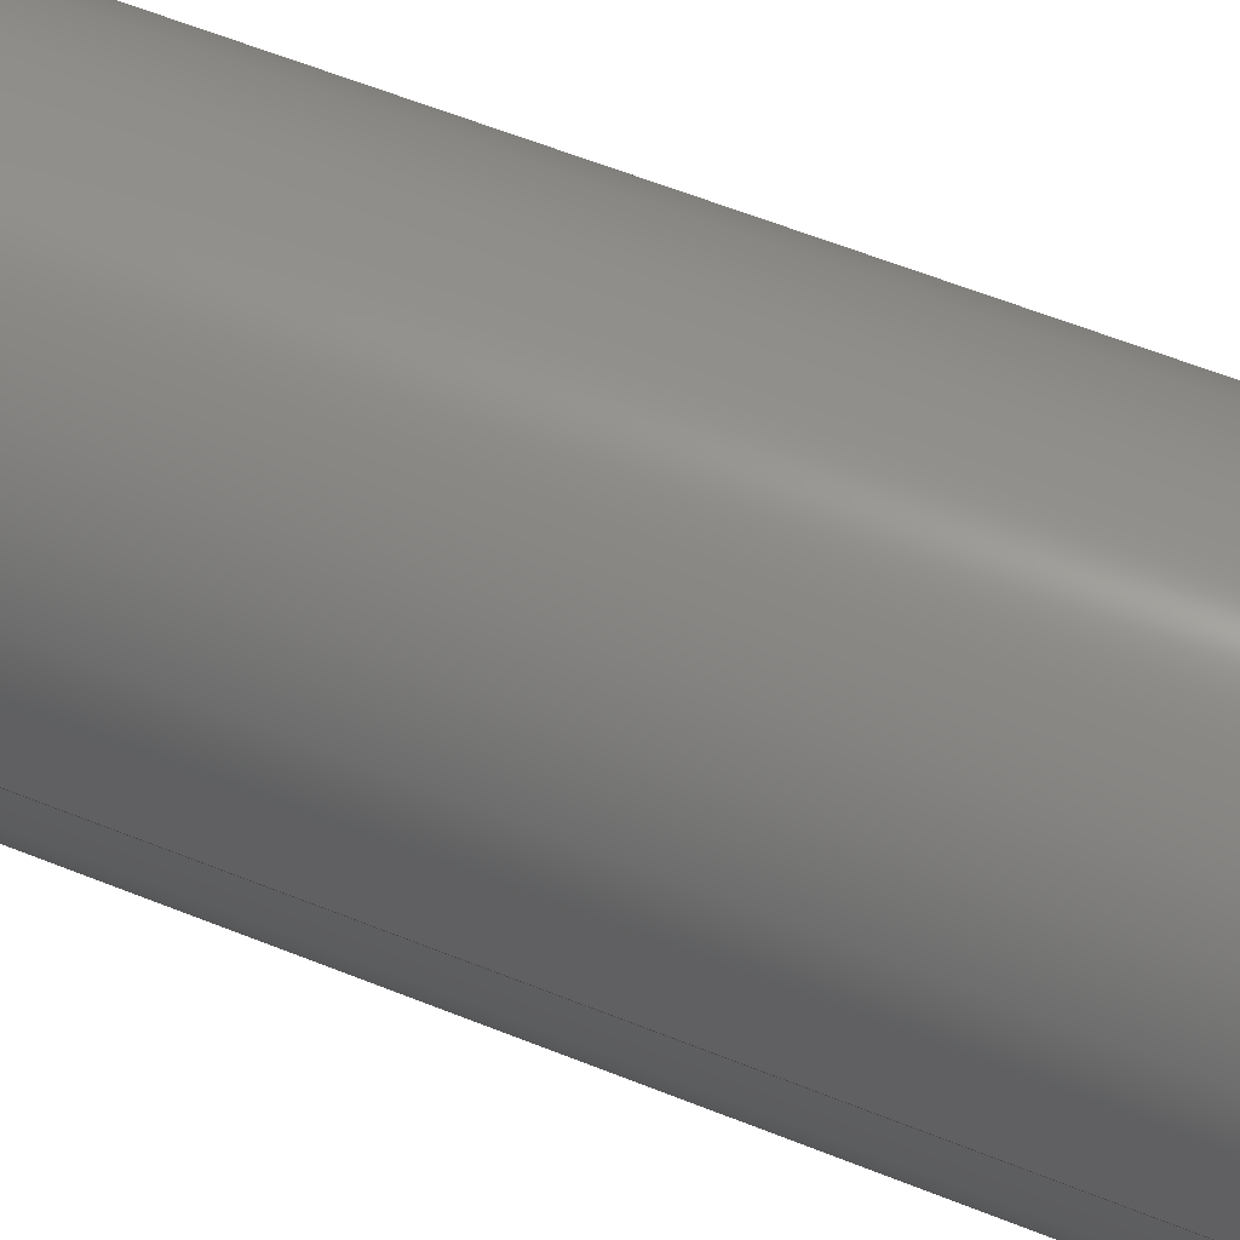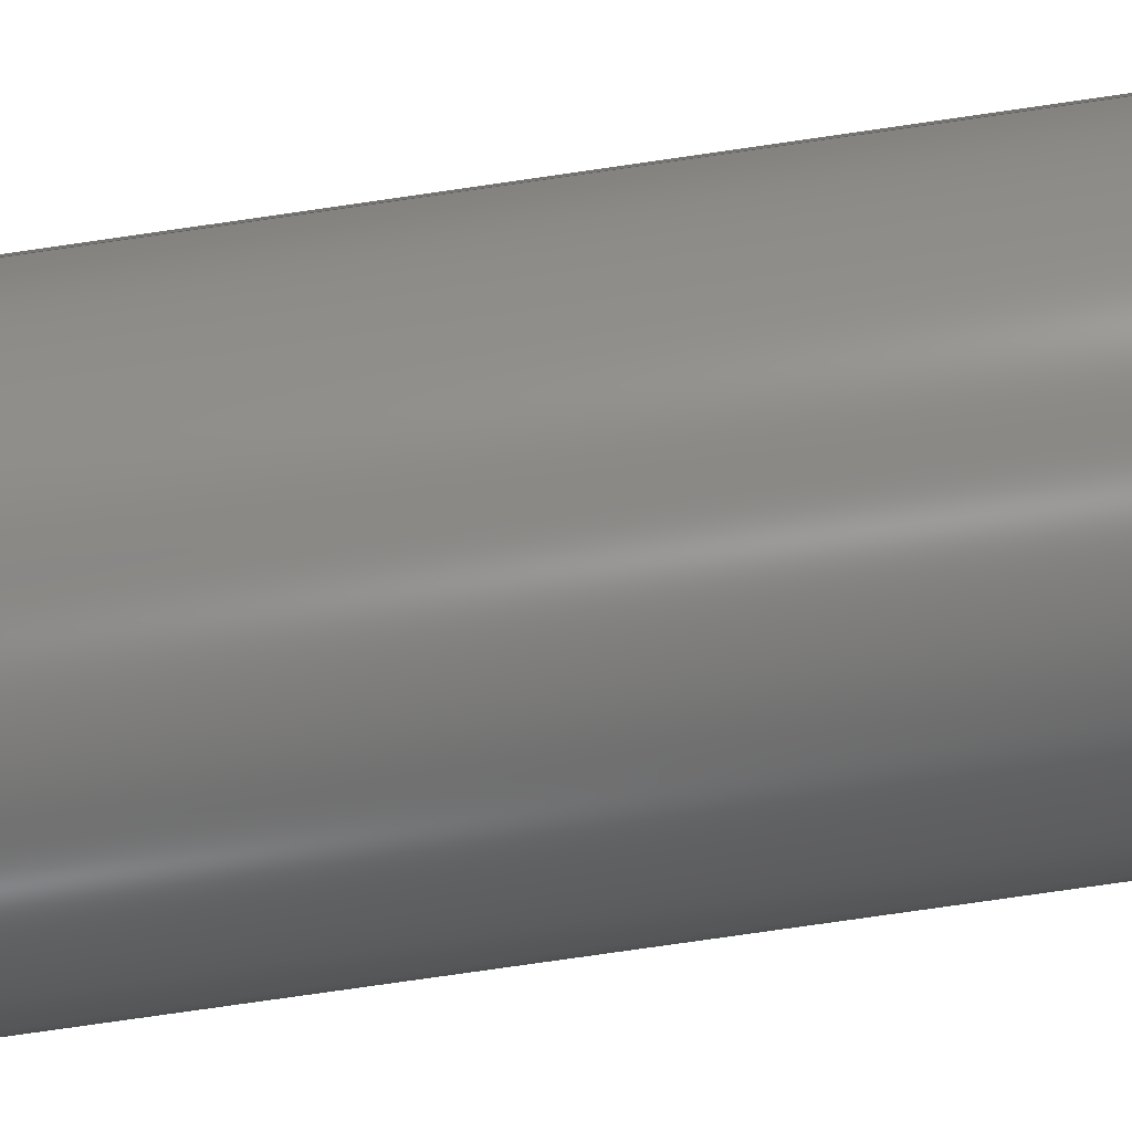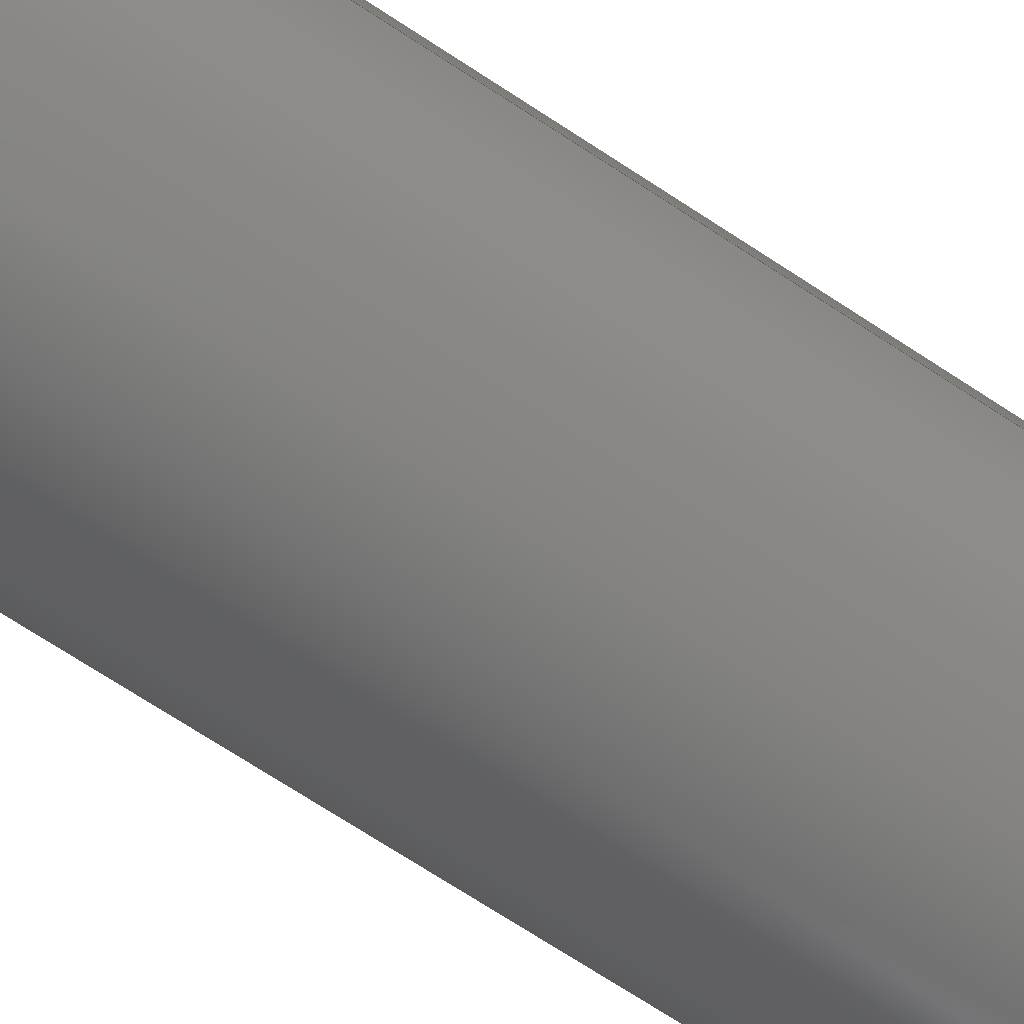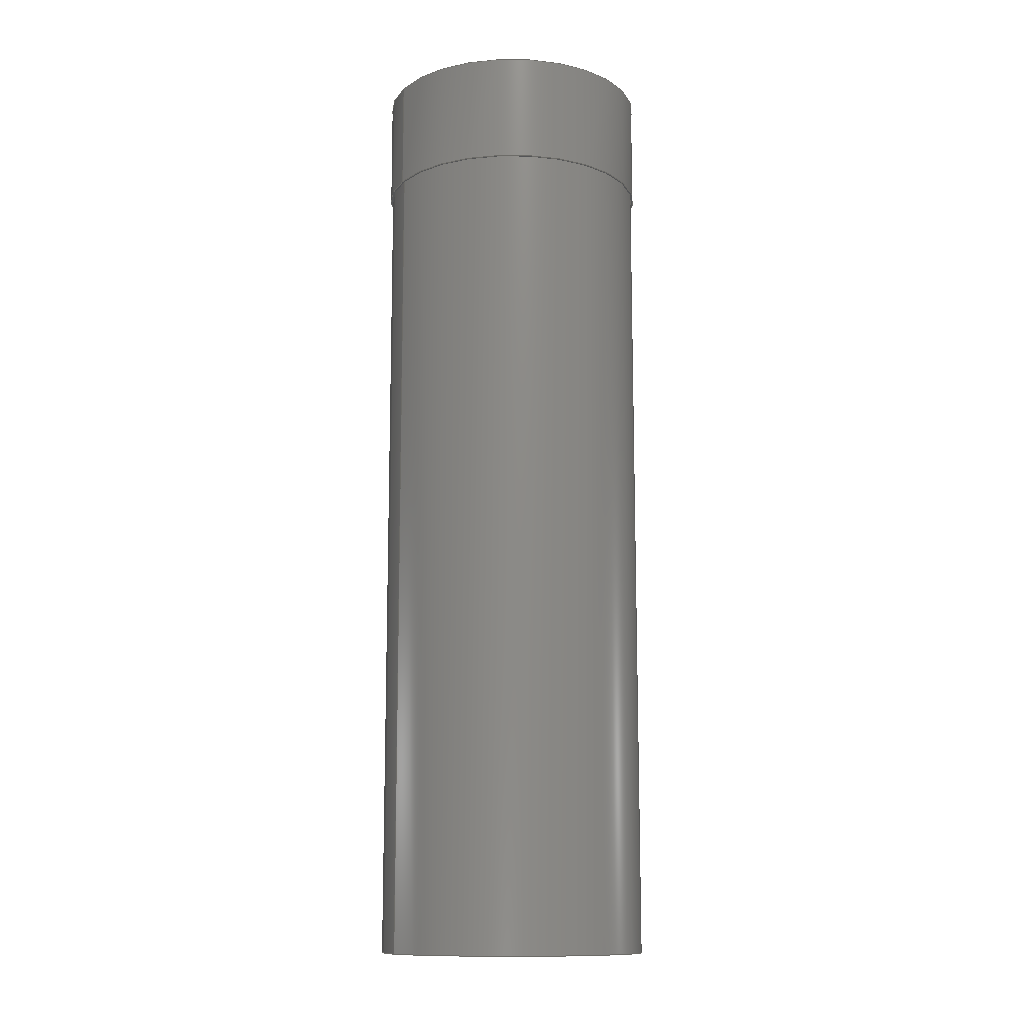
<metadata>
{"format":"step","ext":"step","renderer":"f3d","projection":"perspective","resolution":1024,"background":"white","views":[{"elev":55.1,"azim":113.5,"up":"+Y"},{"elev":-77.1,"azim":-81.8,"up":"+Y"},{"elev":-70.9,"azim":-123.3,"up":"+Y"},{"elev":-12.2,"azim":-28.8,"up":"+Z"}]}
</metadata>
<code>
ISO-10303-21;
DATA;
#1 = COLOUR_RGB ( '',0.7922, 0.8196, 0.9333 ) ;
#2 = APPLICATION_PROTOCOL_DEFINITION ( 'draft international standard', 'automotive_design', 1998, #28 ) ;
#3 = VERTEX_POINT ( 'NONE', #123 ) ;
#4 = AXIS2_PLACEMENT_3D ( 'NONE', #80, #178, #141 ) ;
#5 = EDGE_CURVE ( 'NONE', #54, #38, #43, .T. ) ;
#6 = ORIENTED_EDGE ( 'NONE', *, *, #196, .F. ) ;
#7 = DIRECTION ( 'NONE',  ( 0, 0, 1 ) ) ;
#8 = CIRCLE ( 'NONE', #110, 2.45 ) ;
#9 = ORIENTED_EDGE ( 'NONE', *, *, #36, .F. ) ;
#10 = DIRECTION ( 'NONE',  ( -0, -0, -1 ) ) ;
#11 = FACE_OUTER_BOUND ( 'NONE', #85, .T. ) ;
#12 = ORIENTED_EDGE ( 'NONE', *, *, #111, .T. ) ;
#13 = ADVANCED_FACE ( 'NONE', ( #25 ), #24, .T. ) ;
#14 = DIRECTION ( 'NONE',  ( 0, 0, 1 ) ) ;
#15 = CARTESIAN_POINT ( 'NONE',  ( 2.45, 3e-16, 8.5 ) ) ;
#16 =( LENGTH_UNIT ( ) NAMED_UNIT ( * ) SI_UNIT ( .MILLI., .METRE. ) );
#17 = AXIS2_PLACEMENT_3D ( 'NONE', #143, #99, #33 ) ;
#18 = DIRECTION ( 'NONE',  ( 0, 0, 1 ) ) ;
#19 = SURFACE_SIDE_STYLE ('',( #162 ) ) ;
#20 = ORIENTED_EDGE ( 'NONE', *, *, #5, .T. ) ;
#21 = CIRCLE ( 'NONE', #167, 2.45 ) ;
#22 =( GEOMETRIC_REPRESENTATION_CONTEXT ( 3 ) GLOBAL_UNCERTAINTY_ASSIGNED_CONTEXT ( ( #73 ) ) GLOBAL_UNIT_ASSIGNED_CONTEXT ( ( #16, #163, #185 ) ) REPRESENTATION_CONTEXT ( 'NONE', 'WORKASPACE' ) );
#23 = ORIENTED_EDGE ( 'NONE', *, *, #91, .T. ) ;
#24 = PLANE ( 'NONE',  #142 ) ;
#25 = FACE_OUTER_BOUND ( 'NONE', #37, .T. ) ;
#26 = DIRECTION ( 'NONE',  ( 1, 0, 0 ) ) ;
#27 = PLANE ( 'NONE',  #200 ) ;
#28 = APPLICATION_CONTEXT ( 'automotive_design' ) ;
#29 = ADVANCED_FACE ( 'NONE', ( #11 ), #202, .T. ) ;
#30 = CARTESIAN_POINT ( 'NONE',  ( 0, 0, 8.5 ) ) ;
#31 = PRODUCT_DEFINITION_CONTEXT ( 'detailed design', #126, 'design' ) ;
#32 = STYLED_ITEM ( 'NONE', ( #127 ), #145 ) ;
#33 = DIRECTION ( 'NONE',  ( 1, 0, 0 ) ) ;
#34 = PRODUCT ( 'Distal Pin', 'Distal Pin', '', ( #193 ) ) ;
#35 = EDGE_LOOP ( 'NONE', ( #121, #6, #12, #170 ) ) ;
#36 = EDGE_CURVE ( 'NONE', #3, #114, #86, .T. ) ;
#37 = EDGE_LOOP ( 'NONE', ( #52, #20 ) ) ;
#38 = VERTEX_POINT ( 'NONE', #41 ) ;
#39 = AXIS2_PLACEMENT_3D ( 'NONE', #183, #199, #148 ) ;
#40 = FACE_OUTER_BOUND ( 'NONE', #87, .T. ) ;
#41 = CARTESIAN_POINT ( 'NONE',  ( 2.49, 0, 8.5 ) ) ;
#42 = CARTESIAN_POINT ( 'NONE',  ( 0, 0, 8.5 ) ) ;
#43 = CIRCLE ( 'NONE', #164, 2.49 ) ;
#44 = DIRECTION ( 'NONE',  ( 0, 0, 1 ) ) ;
#45 = DIRECTION ( 'NONE',  ( 0, 0, 1 ) ) ;
#46 =( NAMED_UNIT ( * ) PLANE_ANGLE_UNIT ( ) SI_UNIT ( $, .RADIAN. ) );
#47 = FACE_OUTER_BOUND ( 'NONE', #35, .T. ) ;
#48 = SHAPE_DEFINITION_REPRESENTATION ( #179, #191 ) ;
#49 =( NAMED_UNIT ( * ) SI_UNIT ( $, .STERADIAN. ) SOLID_ANGLE_UNIT ( ) );
#50 = DIRECTION ( 'NONE',  ( 1, 0, 0 ) ) ;
#51 = CARTESIAN_POINT ( 'NONE',  ( 0, 0, 0 ) ) ;
#52 = ORIENTED_EDGE ( 'NONE', *, *, #96, .T. ) ;
#53 = ORIENTED_EDGE ( 'NONE', *, *, #173, .T. ) ;
#54 = VERTEX_POINT ( 'NONE', #120 ) ;
#55 = CARTESIAN_POINT ( 'NONE',  ( 0, 0, 8.5 ) ) ;
#56 = CARTESIAN_POINT ( 'NONE',  ( 2.45, 3e-16, 6.5 ) ) ;
#57 = CIRCLE ( 'NONE', #177, 2.49 ) ;
#58 = PRODUCT_DEFINITION_FORMATION_WITH_SPECIFIED_SOURCE ( 'ANY', '', #34, .NOT_KNOWN. ) ;
#59 = DIRECTION ( 'NONE',  ( 0, 0, 1 ) ) ;
#60 = CARTESIAN_POINT ( 'NONE',  ( 0, 0, 6.5 ) ) ;
#61 = CARTESIAN_POINT ( 'NONE',  ( 0, 0, 6.5 ) ) ;
#62 = SURFACE_STYLE_USAGE ( .BOTH. , #19 ) ;
#63 = FACE_BOUND ( 'NONE', #102, .T. ) ;
#64 = CLOSED_SHELL ( 'NONE', ( #84, #82, #203, #88, #29, #147, #13 ) ) ;
#65 = ORIENTED_EDGE ( 'NONE', *, *, #152, .F. ) ;
#66 = ORIENTED_EDGE ( 'NONE', *, *, #81, .F. ) ;
#67 = ORIENTED_EDGE ( 'NONE', *, *, #196, .T. ) ;
#68 = ORIENTED_EDGE ( 'NONE', *, *, #36, .T. ) ;
#69 = DIRECTION ( 'NONE',  ( 1, 0, -0 ) ) ;
#70 = AXIS2_PLACEMENT_3D ( 'NONE', #60, #174, #169 ) ;
#71 = CARTESIAN_POINT ( 'NONE',  ( 0, 0, 6.5 ) ) ;
#72 = CARTESIAN_POINT ( 'NONE',  ( -2.49, 3.049e-16, 6.5 ) ) ;
#73 = UNCERTAINTY_MEASURE_WITH_UNIT (LENGTH_MEASURE( 1e-05 ), #16, 'distance_accuracy_value', 'NONE');
#74 = CARTESIAN_POINT ( 'NONE',  ( 2.49, 0, 6.5 ) ) ;
#75 = VECTOR ( 'NONE', #10, 1000 ) ;
#76 = CARTESIAN_POINT ( 'NONE',  ( 0, 0, 6.5 ) ) ;
#77 = DIRECTION ( 'NONE',  ( 1, 0, -0 ) ) ;
#78 = CIRCLE ( 'NONE', #17, 2.45 ) ;
#79 = APPLICATION_PROTOCOL_DEFINITION ( 'draft international standard', 'automotive_design', 1998, #126 ) ;
#80 = CARTESIAN_POINT ( 'NONE',  ( 0, 0, 8.5 ) ) ;
#81 = EDGE_CURVE ( 'NONE', #130, #140, #175, .T. ) ;
#82 = ADVANCED_FACE ( 'NONE', ( #187 ), #106, .T. ) ;
#83 = FILL_AREA_STYLE_COLOUR ( '', #1 ) ;
#84 = ADVANCED_FACE ( 'NONE', ( #40 ), #136, .T. ) ;
#85 = EDGE_LOOP ( 'NONE', ( #132, #133, #168, #181 ) ) ;
#86 = CIRCLE ( 'NONE', #70, 2.49 ) ;
#87 = EDGE_LOOP ( 'NONE', ( #68, #23, #118, #89 ) ) ;
#88 = ADVANCED_FACE ( 'NONE', ( #135 ), #27, .F. ) ;
#89 = ORIENTED_EDGE ( 'NONE', *, *, #131, .F. ) ;
#90 = DIRECTION ( 'NONE',  ( -1, 0, 0 ) ) ;
#91 = EDGE_CURVE ( 'NONE', #114, #54, #93, .T. ) ;
#92 = EDGE_CURVE ( 'NONE', #182, #146, #8, .T. ) ;
#93 = LINE ( 'NONE', #108, #113 ) ;
#94 = CARTESIAN_POINT ( 'NONE',  ( 0, 0, -8.5 ) ) ;
#95 = EDGE_LOOP ( 'NONE', ( #65, #115 ) ) ;
#96 = EDGE_CURVE ( 'NONE', #38, #54, #160, .T. ) ;
#97 = FILL_AREA_STYLE ('',( #83 ) ) ;
#98 = UNCERTAINTY_MEASURE_WITH_UNIT (LENGTH_MEASURE( 1e-05 ), #176, 'distance_accuracy_value', 'NONE');
#99 = DIRECTION ( 'NONE',  ( 0, 0, 1 ) ) ;
#100 = FACE_OUTER_BOUND ( 'NONE', #195, .T. ) ;
#101 = AXIS2_PLACEMENT_3D ( 'NONE', #161, #157, #77 ) ;
#102 = EDGE_LOOP ( 'NONE', ( #67, #105 ) ) ;
#103 = ORIENTED_EDGE ( 'NONE', *, *, #111, .F. ) ;
#104 = DIRECTION ( 'NONE',  ( 0, 0, 1 ) ) ;
#105 = ORIENTED_EDGE ( 'NONE', *, *, #81, .T. ) ;
#106 = CYLINDRICAL_SURFACE ( 'NONE', #180, 2.45 ) ;
#107 = PRESENTATION_LAYER_ASSIGNMENT (  '', '', ( #32 ) ) ;
#108 = CARTESIAN_POINT ( 'NONE',  ( -2.49, 3.049e-16, 6.5 ) ) ;
#109 = CARTESIAN_POINT ( 'NONE',  ( -2.45, 0, 6.5 ) ) ;
#110 = AXIS2_PLACEMENT_3D ( 'NONE', #94, #104, #201 ) ;
#111 = EDGE_CURVE ( 'NONE', #140, #146, #172, .T. ) ;
#112 = CYLINDRICAL_SURFACE ( 'NONE', #4, 2.45 ) ;
#113 = VECTOR ( 'NONE', #150, 1000 ) ;
#114 = VERTEX_POINT ( 'NONE', #72 ) ;
#115 = ORIENTED_EDGE ( 'NONE', *, *, #92, .F. ) ;
#116 = ORIENTED_EDGE ( 'NONE', *, *, #92, .T. ) ;
#117 = AXIS2_PLACEMENT_3D ( 'NONE', #30, #197, #198 ) ;
#118 = ORIENTED_EDGE ( 'NONE', *, *, #96, .F. ) ;
#119 = DIRECTION ( 'NONE',  ( 0, 0, 1 ) ) ;
#120 = CARTESIAN_POINT ( 'NONE',  ( -2.49, 3.049e-16, 8.5 ) ) ;
#121 = ORIENTED_EDGE ( 'NONE', *, *, #173, .F. ) ;
#122 = AXIS2_PLACEMENT_3D ( 'NONE', #76, #7, #184 ) ;
#123 = CARTESIAN_POINT ( 'NONE',  ( 2.49, 0, 6.5 ) ) ;
#124 = DIRECTION ( 'NONE',  ( -0, -0, -1 ) ) ;
#125 = CARTESIAN_POINT ( 'NONE',  ( -2.45, 0, -8.5 ) ) ;
#126 = APPLICATION_CONTEXT ( 'automotive_design' ) ;
#127 = PRESENTATION_STYLE_ASSIGNMENT (( #62 ) ) ;
#128 = DIRECTION ( 'NONE',  ( 1, 0, 0 ) ) ;
#129 = AXIS2_PLACEMENT_3D ( 'NONE', #71, #44, #26 ) ;
#130 = VERTEX_POINT ( 'NONE', #56 ) ;
#131 = EDGE_CURVE ( 'NONE', #3, #38, #153, .T. ) ;
#132 = ORIENTED_EDGE ( 'NONE', *, *, #91, .F. ) ;
#133 = ORIENTED_EDGE ( 'NONE', *, *, #165, .T. ) ;
#134 =( GEOMETRIC_REPRESENTATION_CONTEXT ( 3 ) GLOBAL_UNCERTAINTY_ASSIGNED_CONTEXT ( ( #98 ) ) GLOBAL_UNIT_ASSIGNED_CONTEXT ( ( #176, #46, #49 ) ) REPRESENTATION_CONTEXT ( 'NONE', 'WORKASPACE' ) );
#135 = FACE_OUTER_BOUND ( 'NONE', #95, .T. ) ;
#136 = CYLINDRICAL_SURFACE ( 'NONE', #129, 2.49 ) ;
#137 = DIRECTION ( 'NONE',  ( 1, 0, -0 ) ) ;
#138 = DIRECTION ( 'NONE',  ( 0, 0, 1 ) ) ;
#139 = VECTOR ( 'NONE', #189, 1000 ) ;
#140 = VERTEX_POINT ( 'NONE', #109 ) ;
#141 = DIRECTION ( 'NONE',  ( -1, 0, 0 ) ) ;
#142 = AXIS2_PLACEMENT_3D ( 'NONE', #55, #45, #69 ) ;
#143 = CARTESIAN_POINT ( 'NONE',  ( 0, 0, -8.5 ) ) ;
#144 = DIRECTION ( 'NONE',  ( 0, 0, 1 ) ) ;
#145 = MANIFOLD_SOLID_BREP ( 'Boss-Extrude2', #64 ) ;
#146 = VERTEX_POINT ( 'NONE', #125 ) ;
#147 = ADVANCED_FACE ( 'NONE', ( #63, #100 ), #158, .F. ) ;
#148 = DIRECTION ( 'NONE',  ( 1, 0, 0 ) ) ;
#149 = MECHANICAL_DESIGN_GEOMETRIC_PRESENTATION_REPRESENTATION (  '', ( #32 ), #134 ) ;
#150 = DIRECTION ( 'NONE',  ( 0, 0, 1 ) ) ;
#151 = CARTESIAN_POINT ( 'NONE',  ( -2.45, 0, 8.5 ) ) ;
#152 = EDGE_CURVE ( 'NONE', #146, #182, #78, .T. ) ;
#153 = LINE ( 'NONE', #74, #155 ) ;
#154 = CARTESIAN_POINT ( 'NONE',  ( 0, 0, -8.5 ) ) ;
#155 = VECTOR ( 'NONE', #59, 1000 ) ;
#156 = PRODUCT_DEFINITION ( 'UNKNOWN', '', #58, #31 ) ;
#157 = DIRECTION ( 'NONE',  ( 0, 0, 1 ) ) ;
#158 = PLANE ( 'NONE',  #101 ) ;
#159 = DIRECTION ( 'NONE',  ( 1, 0, 0 ) ) ;
#160 = CIRCLE ( 'NONE', #117, 2.49 ) ;
#161 = CARTESIAN_POINT ( 'NONE',  ( 0, 0, 6.5 ) ) ;
#162 = SURFACE_STYLE_FILL_AREA ( #97 ) ;
#163 =( NAMED_UNIT ( * ) PLANE_ANGLE_UNIT ( ) SI_UNIT ( $, .RADIAN. ) );
#164 = AXIS2_PLACEMENT_3D ( 'NONE', #42, #119, #188 ) ;
#165 = EDGE_CURVE ( 'NONE', #114, #3, #57, .T. ) ;
#166 = EDGE_LOOP ( 'NONE', ( #66, #53, #116, #103 ) ) ;
#167 = AXIS2_PLACEMENT_3D ( 'NONE', #61, #18, #50 ) ;
#168 = ORIENTED_EDGE ( 'NONE', *, *, #131, .T. ) ;
#169 = DIRECTION ( 'NONE',  ( 1, 0, 0 ) ) ;
#170 = ORIENTED_EDGE ( 'NONE', *, *, #152, .T. ) ;
#171 = CARTESIAN_POINT ( 'NONE',  ( 0, 0, 8.5 ) ) ;
#172 = LINE ( 'NONE', #151, #75 ) ;
#173 = EDGE_CURVE ( 'NONE', #130, #182, #190, .T. ) ;
#174 = DIRECTION ( 'NONE',  ( 0, 0, 1 ) ) ;
#175 = CIRCLE ( 'NONE', #122, 2.45 ) ;
#176 =( LENGTH_UNIT ( ) NAMED_UNIT ( * ) SI_UNIT ( .MILLI., .METRE. ) );
#177 = AXIS2_PLACEMENT_3D ( 'NONE', #204, #14, #159 ) ;
#178 = DIRECTION ( 'NONE',  ( -0, -0, -1 ) ) ;
#179 = PRODUCT_DEFINITION_SHAPE ( 'NONE', 'NONE',  #156 ) ;
#180 = AXIS2_PLACEMENT_3D ( 'NONE', #171, #124, #90 ) ;
#181 = ORIENTED_EDGE ( 'NONE', *, *, #5, .F. ) ;
#182 = VERTEX_POINT ( 'NONE', #205 ) ;
#183 = CARTESIAN_POINT ( 'NONE',  ( 0, 0, 6.5 ) ) ;
#184 = DIRECTION ( 'NONE',  ( 1, 0, 0 ) ) ;
#185 =( NAMED_UNIT ( * ) SI_UNIT ( $, .STERADIAN. ) SOLID_ANGLE_UNIT ( ) );
#186 = AXIS2_PLACEMENT_3D ( 'NONE', #51, #144, #128 ) ;
#187 = FACE_OUTER_BOUND ( 'NONE', #166, .T. ) ;
#188 = DIRECTION ( 'NONE',  ( 1, 0, 0 ) ) ;
#189 = DIRECTION ( 'NONE',  ( -0, -0, -1 ) ) ;
#190 = LINE ( 'NONE', #15, #139 ) ;
#191 = ADVANCED_BREP_SHAPE_REPRESENTATION ( 'Distal Pin', ( #145, #186 ), #22 ) ;
#192 = PRODUCT_RELATED_PRODUCT_CATEGORY ( 'part', '', ( #34 ) ) ;
#193 = PRODUCT_CONTEXT ( 'NONE', #28, 'mechanical' ) ;
#194 = ORIENTED_EDGE ( 'NONE', *, *, #165, .F. ) ;
#195 = EDGE_LOOP ( 'NONE', ( #9, #194 ) ) ;
#196 = EDGE_CURVE ( 'NONE', #140, #130, #21, .T. ) ;
#197 = DIRECTION ( 'NONE',  ( 0, 0, 1 ) ) ;
#198 = DIRECTION ( 'NONE',  ( 1, 0, 0 ) ) ;
#199 = DIRECTION ( 'NONE',  ( 0, 0, 1 ) ) ;
#200 = AXIS2_PLACEMENT_3D ( 'NONE', #154, #138, #137 ) ;
#201 = DIRECTION ( 'NONE',  ( 1, 0, 0 ) ) ;
#202 = CYLINDRICAL_SURFACE ( 'NONE', #39, 2.49 ) ;
#203 = ADVANCED_FACE ( 'NONE', ( #47 ), #112, .T. ) ;
#204 = CARTESIAN_POINT ( 'NONE',  ( 0, 0, 6.5 ) ) ;
#205 = CARTESIAN_POINT ( 'NONE',  ( 2.45, 3e-16, -8.5 ) ) ;
ENDSEC;
END-ISO-10303-21;

</code>
